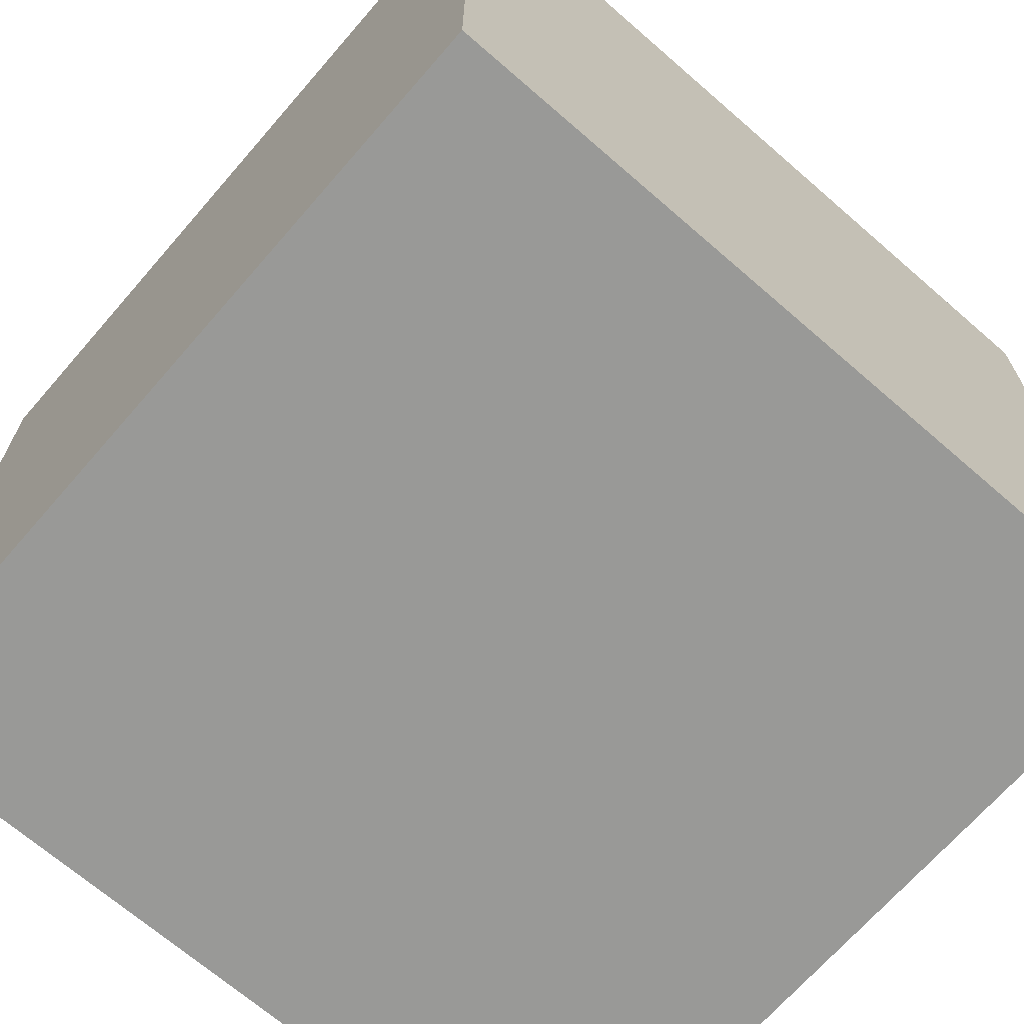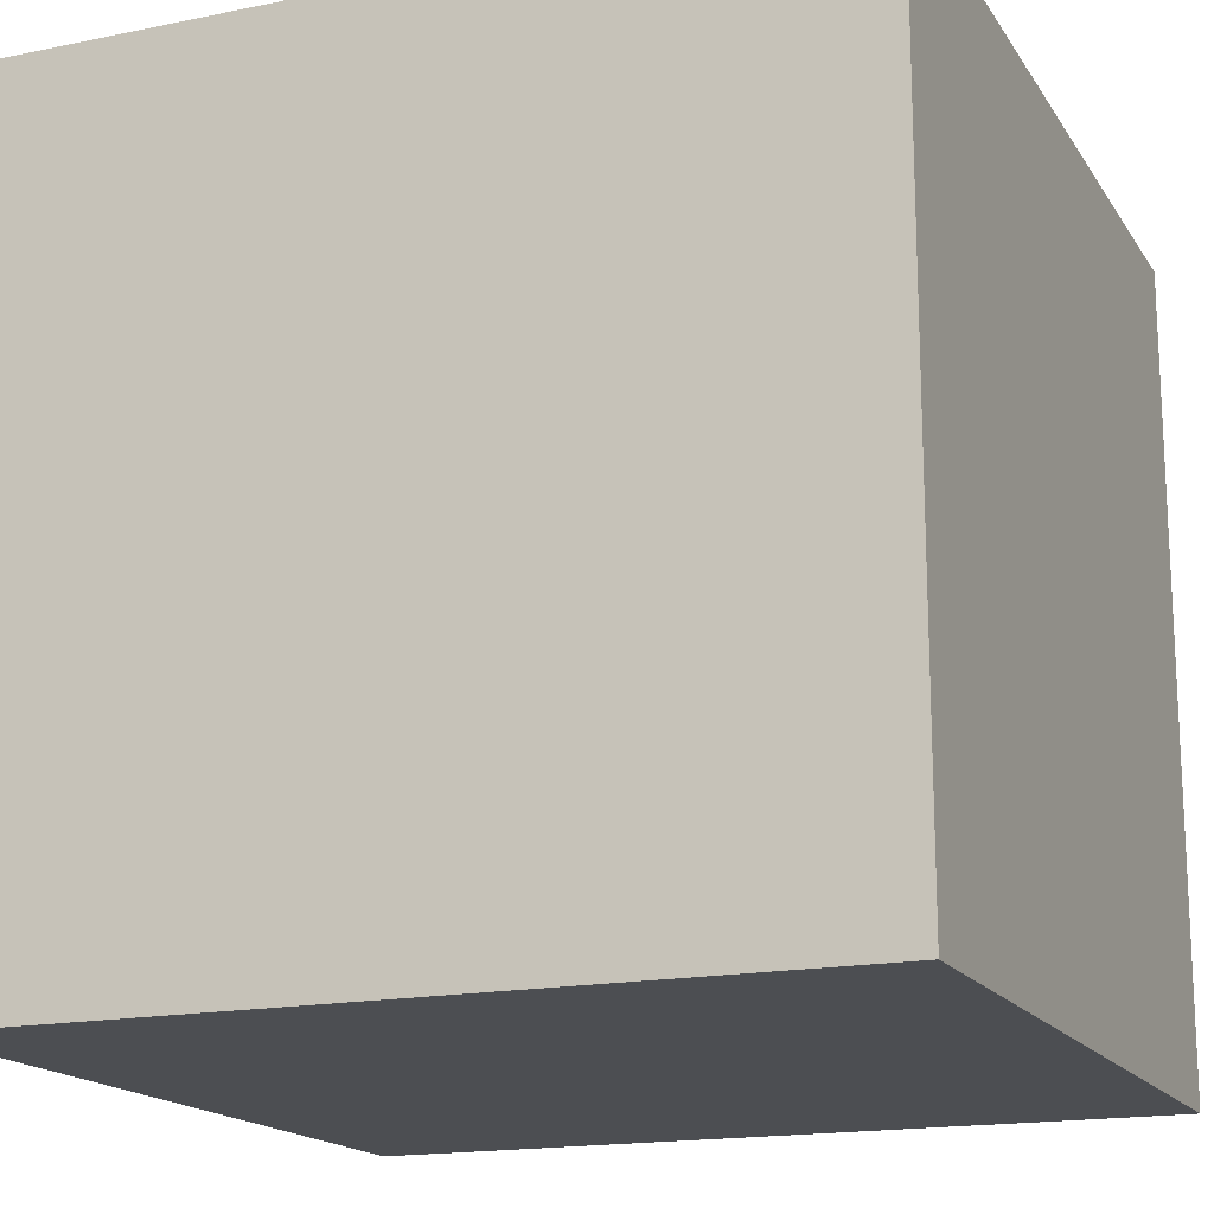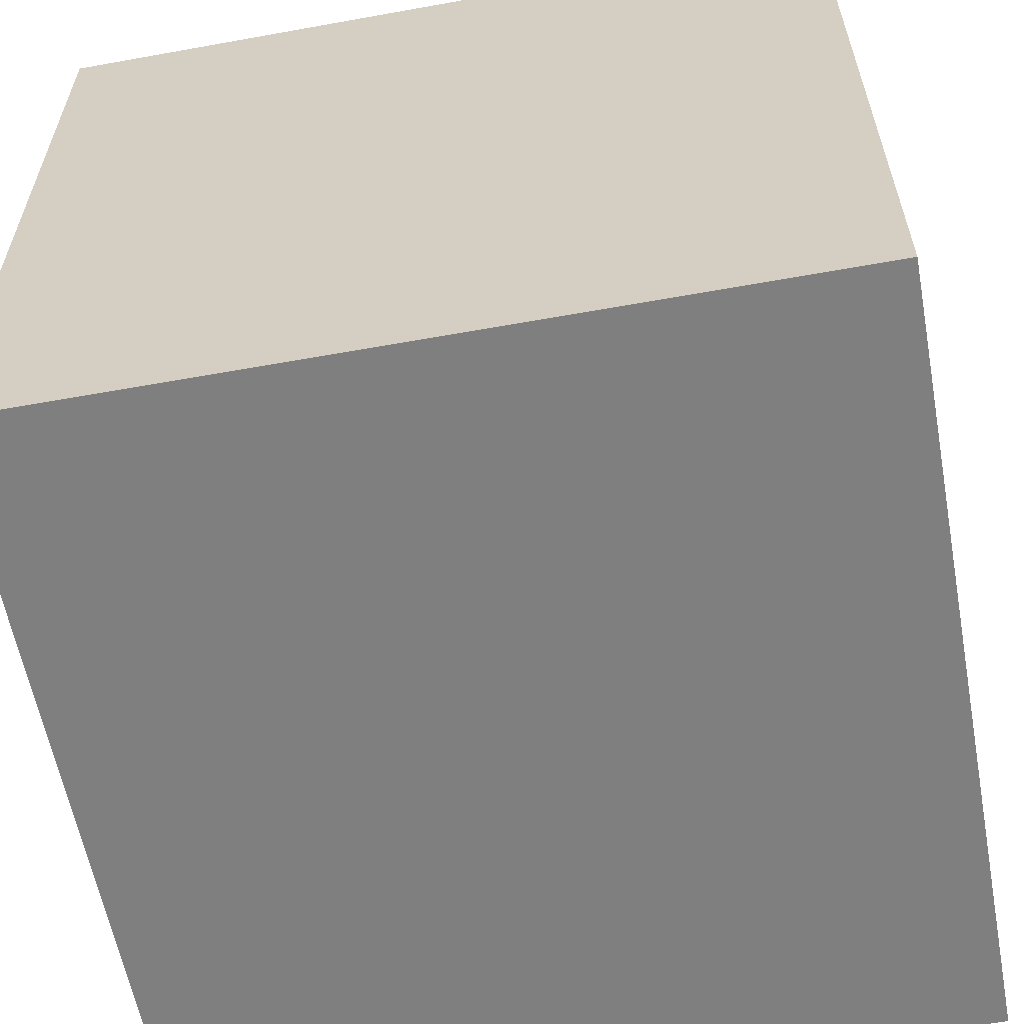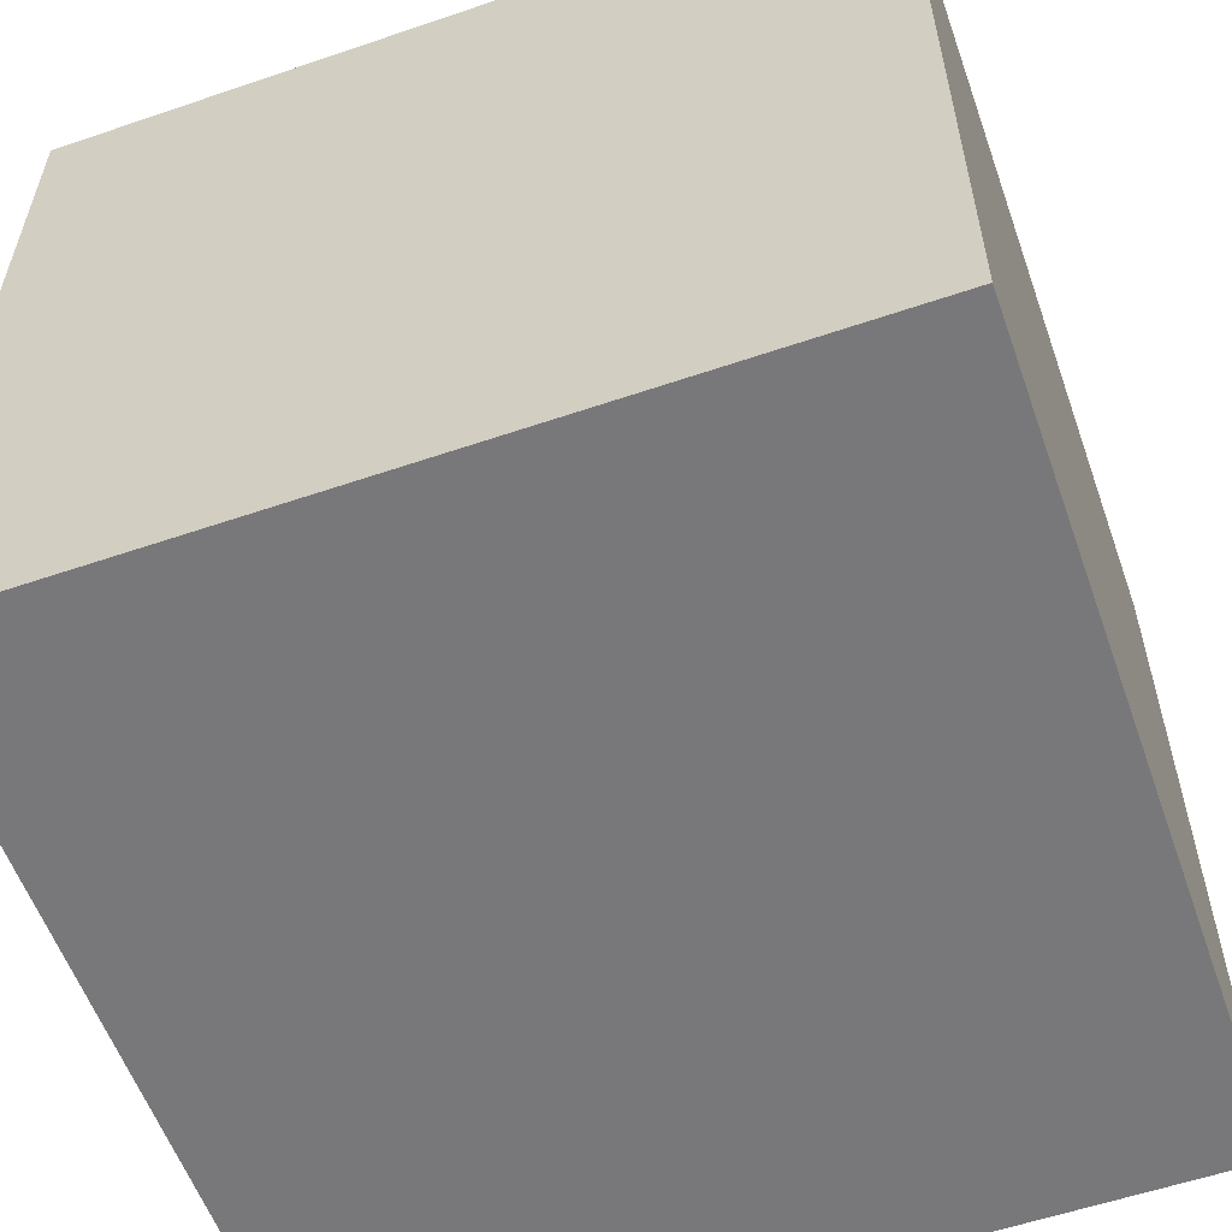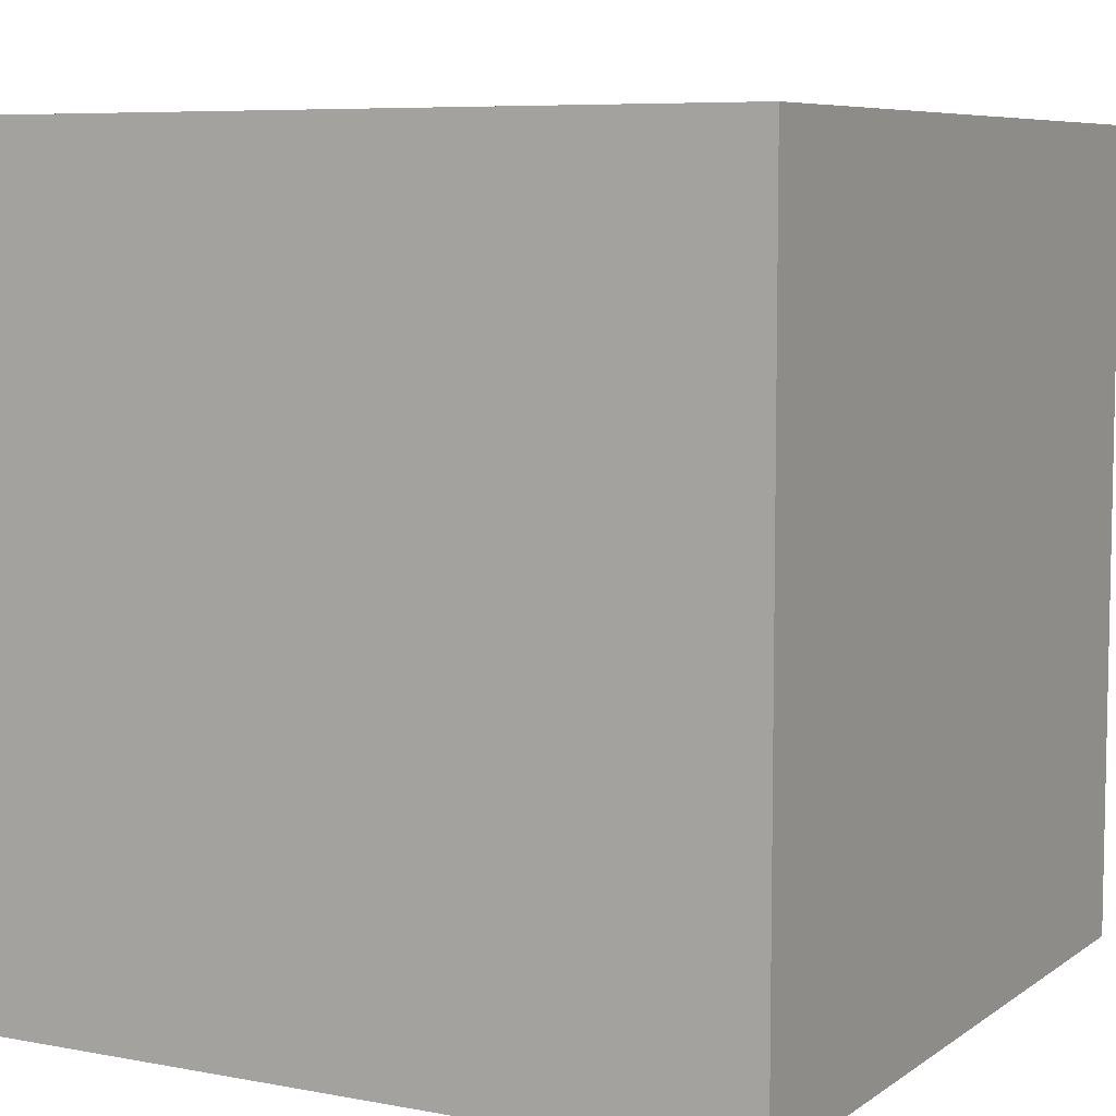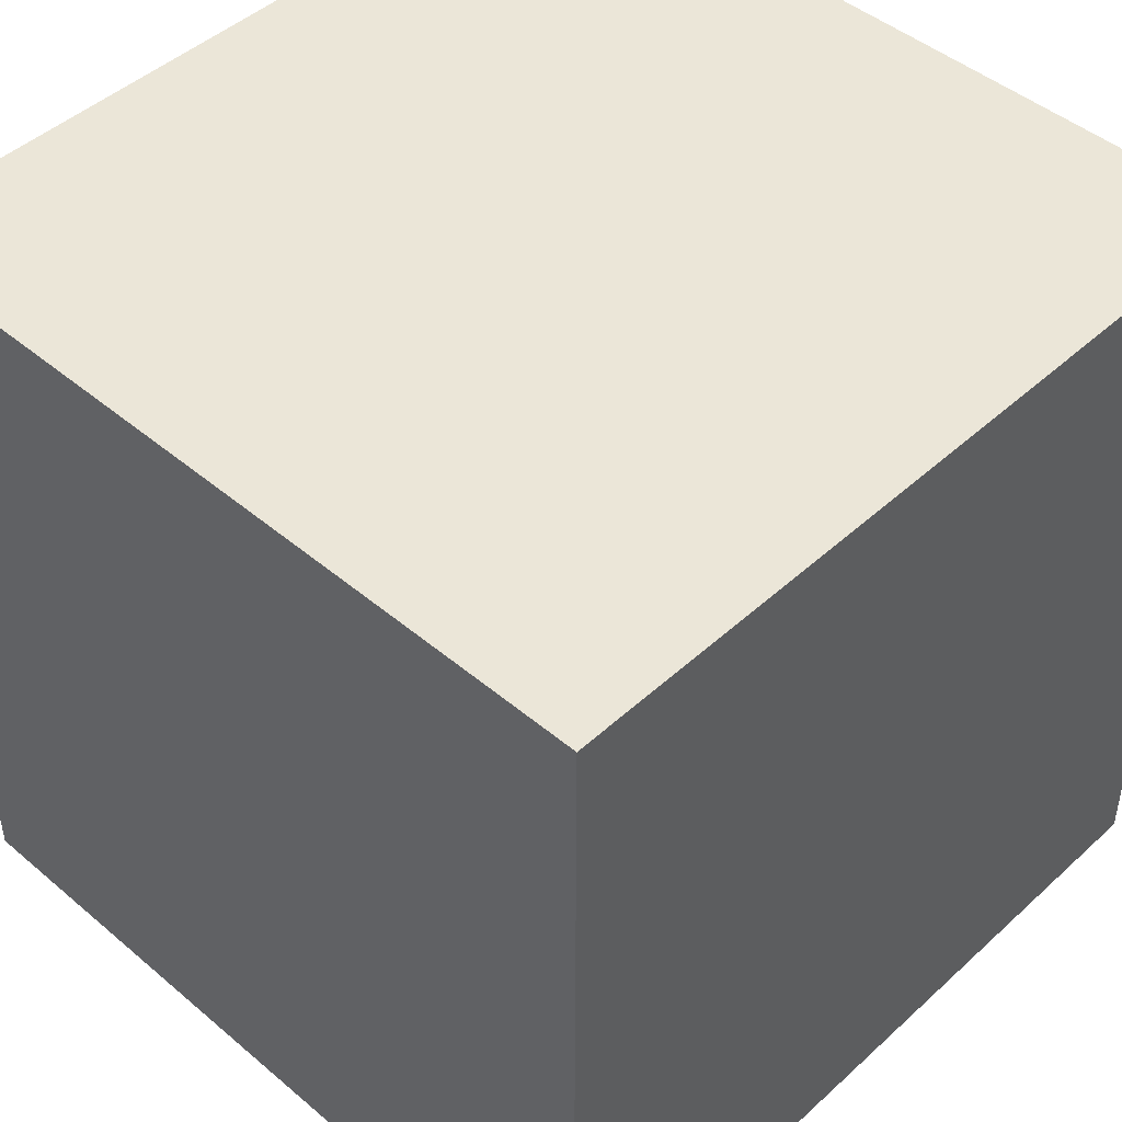
<metadata>
{"format":"obj","ext":"obj","renderer":"f3d","projection":"perspective","resolution":1024,"background":"white","views":[{"elev":-68.8,"azim":139.0,"up":"+Y"},{"elev":-16.9,"azim":22.4,"up":"+Z"},{"elev":-59.8,"azim":10.5,"up":"+Y"},{"elev":-57.5,"azim":-70.5,"up":"+Y"},{"elev":7.1,"azim":-151.4,"up":"+Z"},{"elev":46.2,"azim":43.9,"up":"+Y"}]}
</metadata>
<code>
v  0 0 0
v  1 0 0
v  0 1 0
v  1 1 0
v  0 0 1
v  1 0 1
v  0 1 1
v  1 1 1
g Box001
f 1 3 4 2
f 5 6 8 7
f 1 2 6 5
f 2 4 8 6
f 4 3 7 8
f 3 1 5 7

</code>
